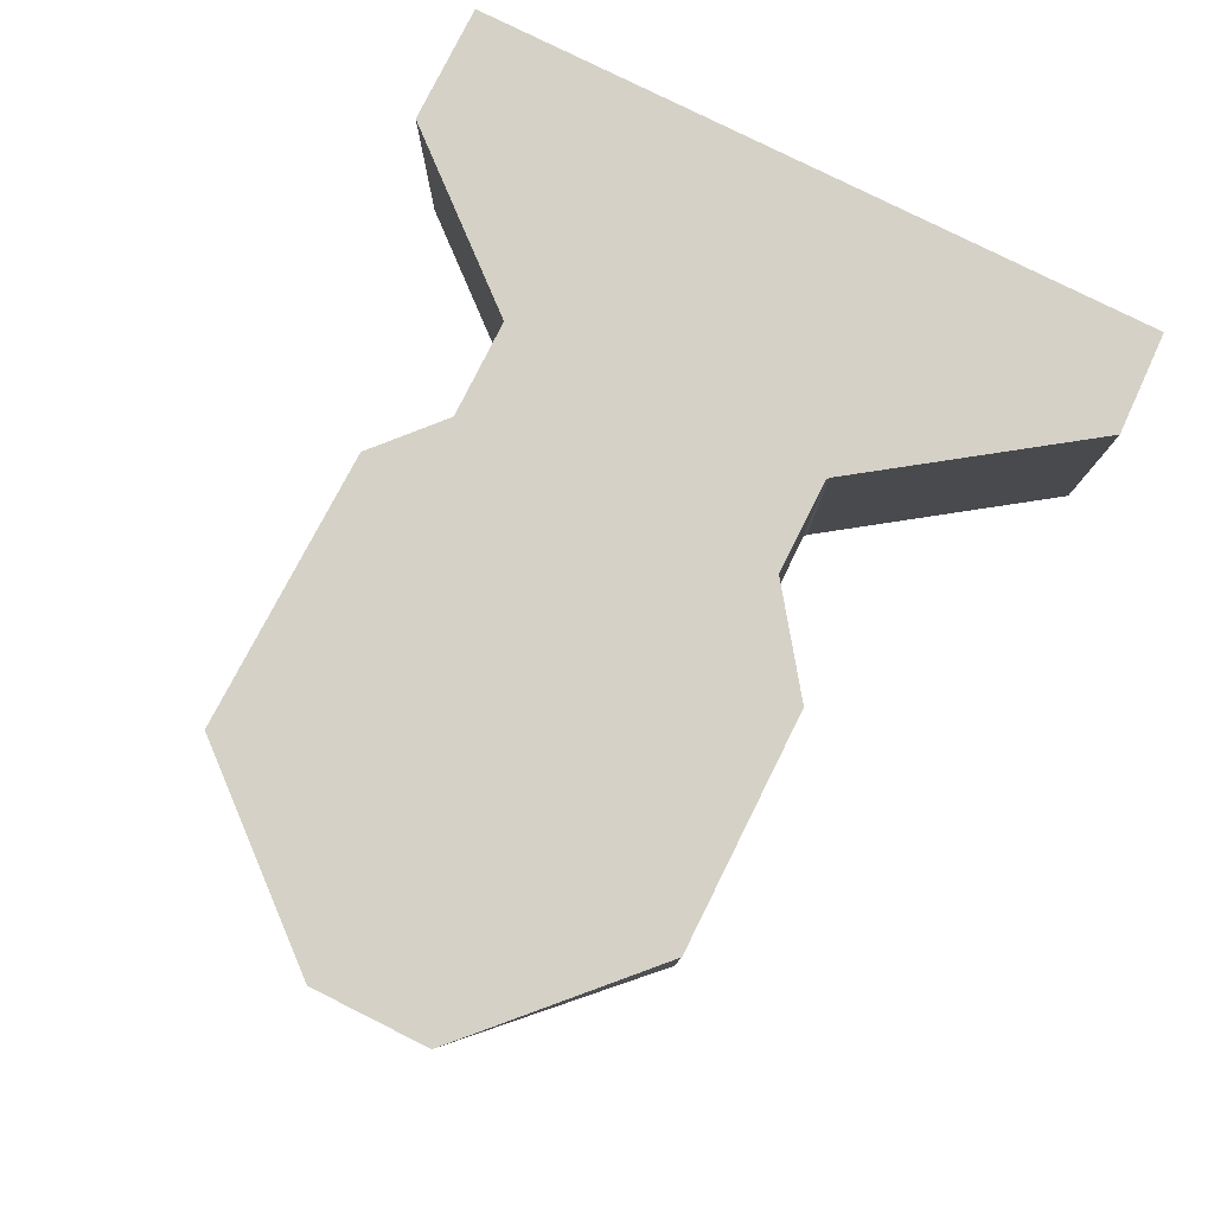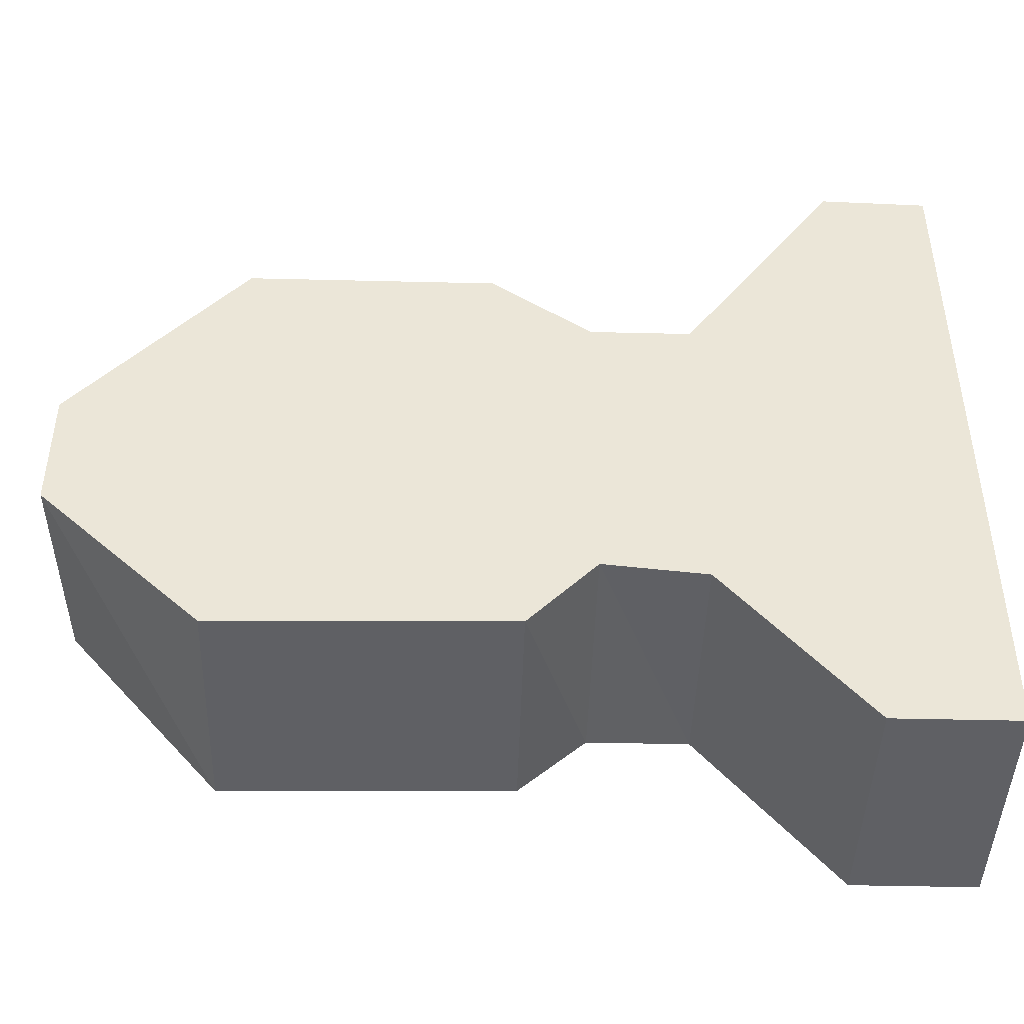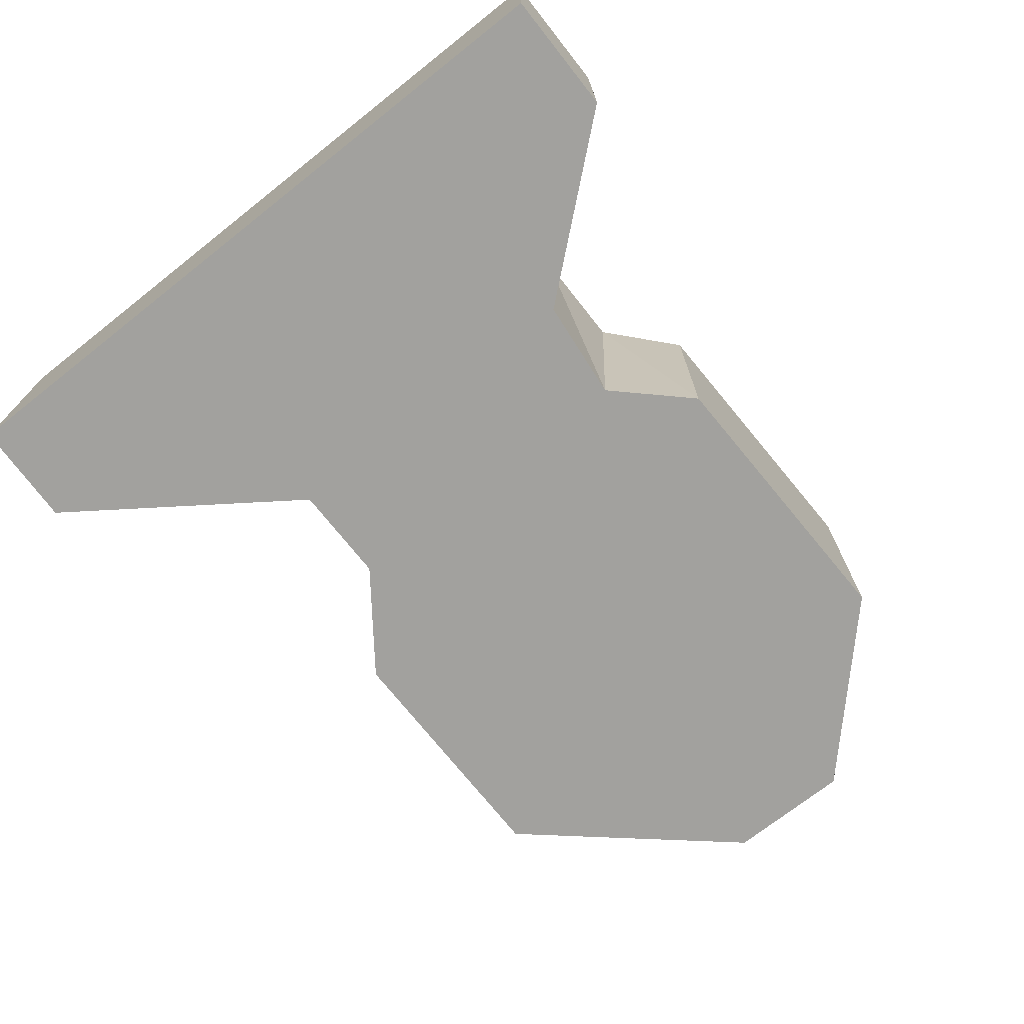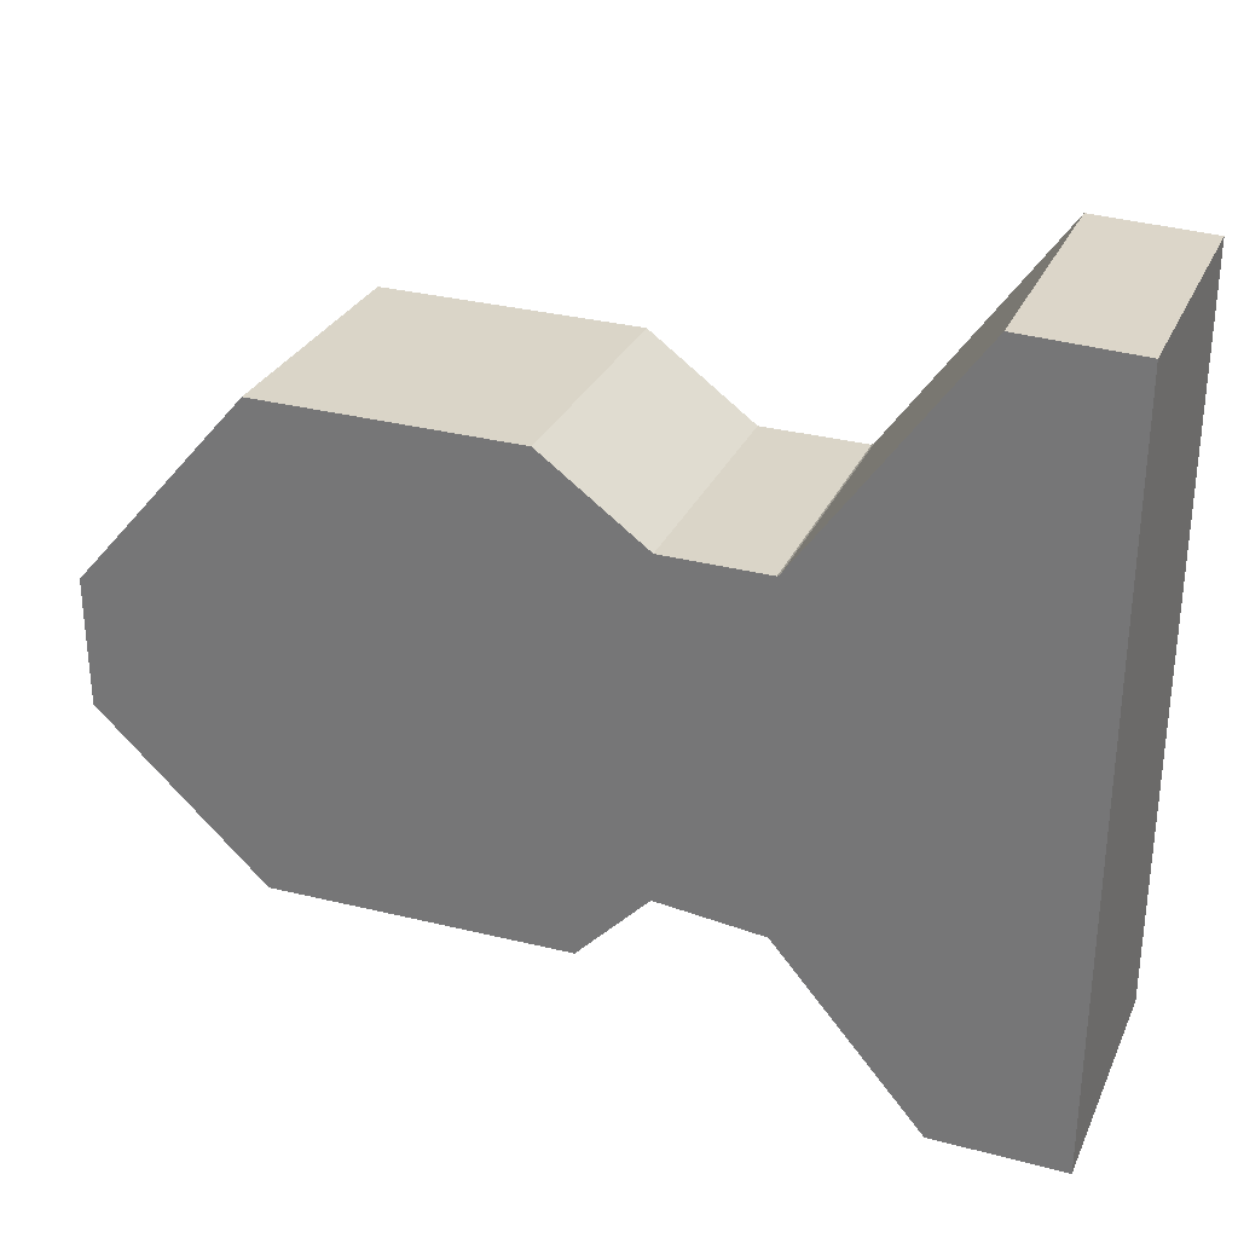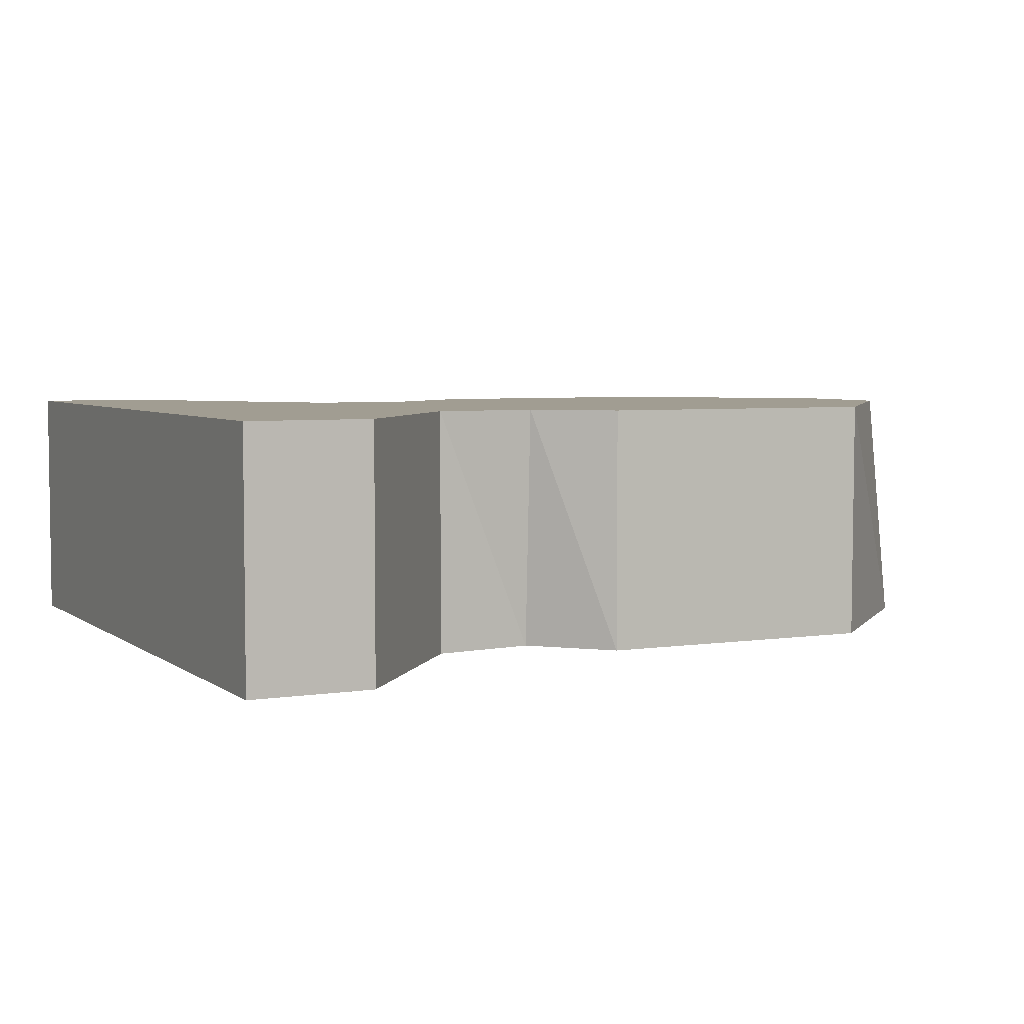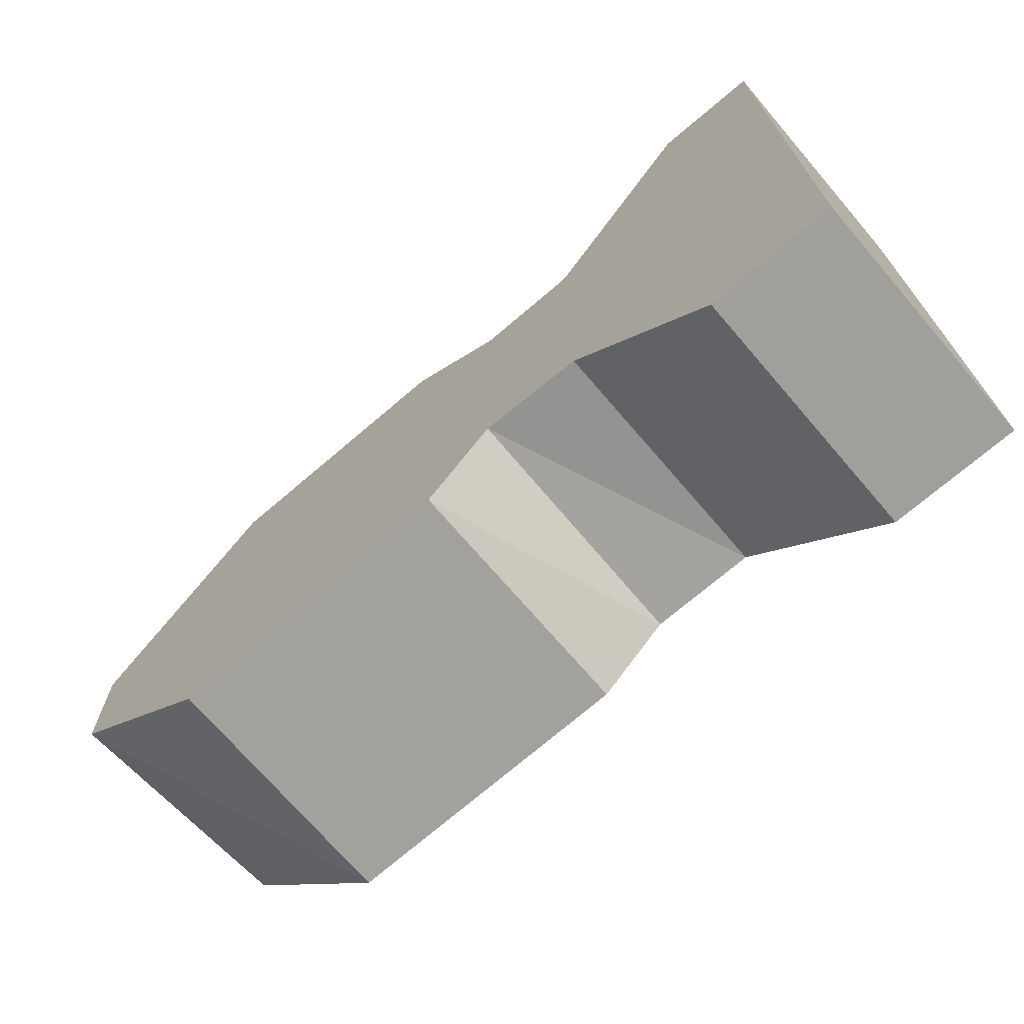
<metadata>
{"format":"obj","ext":"obj","renderer":"f3d","projection":"perspective","resolution":1024,"background":"white","views":[{"elev":79.5,"azim":-63.5,"up":"+Y"},{"elev":-44.5,"azim":-1.6,"up":"+Z"},{"elev":-72.0,"azim":128.3,"up":"+Y"},{"elev":29.2,"azim":21.4,"up":"+Z"},{"elev":4.8,"azim":153.5,"up":"+Y"},{"elev":-71.2,"azim":40.6,"up":"+Z"}]}
</metadata>
<code>
v 71.63 76.57 -66.34
v 71.63 76.57 64.82
v 71.63 31.56 -66.34
v 71.63 76.57 64.82
v 71.63 31.56 64.82
v 71.63 31.56 -66.34
v 49.03 76.57 -66.34
v 71.63 76.57 -66.34
v 49.03 31.56 -66.34
v 71.63 76.57 -66.34
v 71.63 31.56 -66.34
v 49.03 31.56 -66.34
v 23.42 76.57 -36.22
v 49.03 76.57 -66.34
v 23.42 31.56 -36.22
v 49.03 76.57 -66.34
v 49.03 31.56 -66.34
v 23.42 31.56 -36.22
v 4.788 76.57 -36.22
v 23.42 76.57 -36.22
v 4.788 31.56 -34.29
v 23.42 76.57 -36.22
v 23.42 31.56 -36.22
v 4.788 31.56 -34.29
v -7.685 76.57 -47.41
v 4.788 76.57 -36.22
v -7.685 31.56 -47.41
v 4.788 76.57 -36.22
v 4.788 31.56 -34.29
v -7.685 31.56 -47.41
v -60.76 76.57 -48.56
v -7.685 76.57 -47.41
v -60.66 31.56 -48.56
v -7.685 76.57 -47.41
v -7.685 31.56 -47.41
v -60.66 31.56 -48.56
v -89.99 76.57 -14.15
v -60.76 76.57 -48.56
v -89.99 31.56 -20.72
v -60.76 76.57 -48.56
v -60.66 31.56 -48.56
v -89.99 31.56 -20.72
v -89.99 76.57 8.462
v -89.99 76.57 -14.15
v -89.99 31.56 1.883
v -89.99 76.57 -14.15
v -89.99 31.56 -20.72
v -89.99 31.56 1.883
v -58.95 76.57 37.91
v -89.99 76.57 8.462
v -58.95 31.56 37.91
v -89.99 76.57 8.462
v -89.99 31.56 1.883
v -58.95 31.56 37.91
v -13.45 76.57 37.91
v -58.95 76.57 37.91
v -13.45 31.56 37.91
v -58.95 76.57 37.91
v -58.95 31.56 37.91
v -13.45 31.56 37.91
v 4.788 76.57 24.54
v -13.45 76.57 37.91
v 4.788 31.56 24.54
v -13.45 76.57 37.91
v -13.45 31.56 37.91
v 4.788 31.56 24.54
v 22.94 76.57 24.54
v 4.788 76.57 24.54
v 22.94 31.56 24.54
v 4.788 76.57 24.54
v 4.788 31.56 24.54
v 22.94 31.56 24.54
v 23.42 76.57 24.95
v 22.94 76.57 24.54
v 23.42 31.56 24.95
v 22.94 76.57 24.54
v 22.94 31.56 24.54
v 23.42 31.56 24.95
v 51.98 76.57 65.47
v 23.42 76.57 24.95
v 51.98 31.56 65.47
v 23.42 76.57 24.95
v 23.42 31.56 24.95
v 51.98 31.56 65.47
v 71.63 76.57 64.82
v 51.98 76.57 65.47
v 71.63 31.56 64.82
v 51.98 76.57 65.47
v 51.98 31.56 65.47
v 71.63 31.56 64.82
v 71.63 31.56 64.82
v 51.98 31.56 65.47
v 23.42 31.56 24.95
v 71.63 31.56 64.82
v 23.42 31.56 24.95
v 71.63 31.56 -66.34
v 71.63 31.56 -66.34
v 23.42 31.56 24.95
v 22.94 31.56 24.54
v 71.63 31.56 -66.34
v 22.94 31.56 24.54
v 23.42 31.56 -36.22
v 71.63 31.56 -66.34
v 23.42 31.56 -36.22
v 49.03 31.56 -66.34
v 23.42 31.56 -36.22
v 22.94 31.56 24.54
v 4.788 31.56 24.54
v 23.42 31.56 -36.22
v 4.788 31.56 24.54
v 4.788 31.56 -34.29
v 4.788 31.56 -34.29
v 4.788 31.56 24.54
v -7.685 31.56 -47.41
v -7.685 31.56 -47.41
v 4.788 31.56 24.54
v -13.45 31.56 37.91
v -7.685 31.56 -47.41
v -13.45 31.56 37.91
v -58.95 31.56 37.91
v -7.685 31.56 -47.41
v -58.95 31.56 37.91
v -60.66 31.56 -48.56
v -60.66 31.56 -48.56
v -58.95 31.56 37.91
v -89.99 31.56 1.883
v -60.66 31.56 -48.56
v -89.99 31.56 1.883
v -89.99 31.56 -20.72
v 51.98 76.57 65.47
v 71.63 76.57 64.82
v 23.42 76.57 24.95
v 23.42 76.57 24.95
v 71.63 76.57 64.82
v 71.63 76.57 -66.34
v 23.42 76.57 24.95
v 71.63 76.57 -66.34
v 22.94 76.57 24.54
v 22.94 76.57 24.54
v 71.63 76.57 -66.34
v 23.42 76.57 -36.22
v 23.42 76.57 -36.22
v 71.63 76.57 -66.34
v 49.03 76.57 -66.34
v 22.94 76.57 24.54
v 23.42 76.57 -36.22
v 4.788 76.57 24.54
v 4.788 76.57 24.54
v 23.42 76.57 -36.22
v 4.788 76.57 -36.22
v 4.788 76.57 24.54
v 4.788 76.57 -36.22
v -7.685 76.57 -47.41
v 4.788 76.57 24.54
v -7.685 76.57 -47.41
v -13.45 76.57 37.91
v -13.45 76.57 37.91
v -7.685 76.57 -47.41
v -58.95 76.57 37.91
v -58.95 76.57 37.91
v -7.685 76.57 -47.41
v -60.76 76.57 -48.56
v -58.95 76.57 37.91
v -60.76 76.57 -48.56
v -89.99 76.57 8.462
v -89.99 76.57 8.462
v -60.76 76.57 -48.56
v -89.99 76.57 -14.15
g UnrealEdObject
f 1 2 3
f 4 5 6
f 7 8 9
f 10 11 12
f 13 14 15
f 16 17 18
f 19 20 21
f 22 23 24
f 25 26 27
f 28 29 30
f 31 32 33
f 34 35 36
f 37 38 39
f 40 41 42
f 43 44 45
f 46 47 48
f 49 50 51
f 52 53 54
f 55 56 57
f 58 59 60
f 61 62 63
f 64 65 66
f 67 68 69
f 70 71 72
f 73 74 75
f 76 77 78
f 79 80 81
f 82 83 84
f 85 86 87
f 88 89 90
f 91 92 93
f 94 95 96
f 97 98 99
f 100 101 102
f 103 104 105
f 106 107 108
f 109 110 111
f 112 113 114
f 115 116 117
f 118 119 120
f 121 122 123
f 124 125 126
f 127 128 129
f 130 131 132
f 133 134 135
f 136 137 138
f 139 140 141
f 142 143 144
f 145 146 147
f 148 149 150
f 151 152 153
f 154 155 156
f 157 158 159
f 160 161 162
f 163 164 165
f 166 167 168
g

</code>
